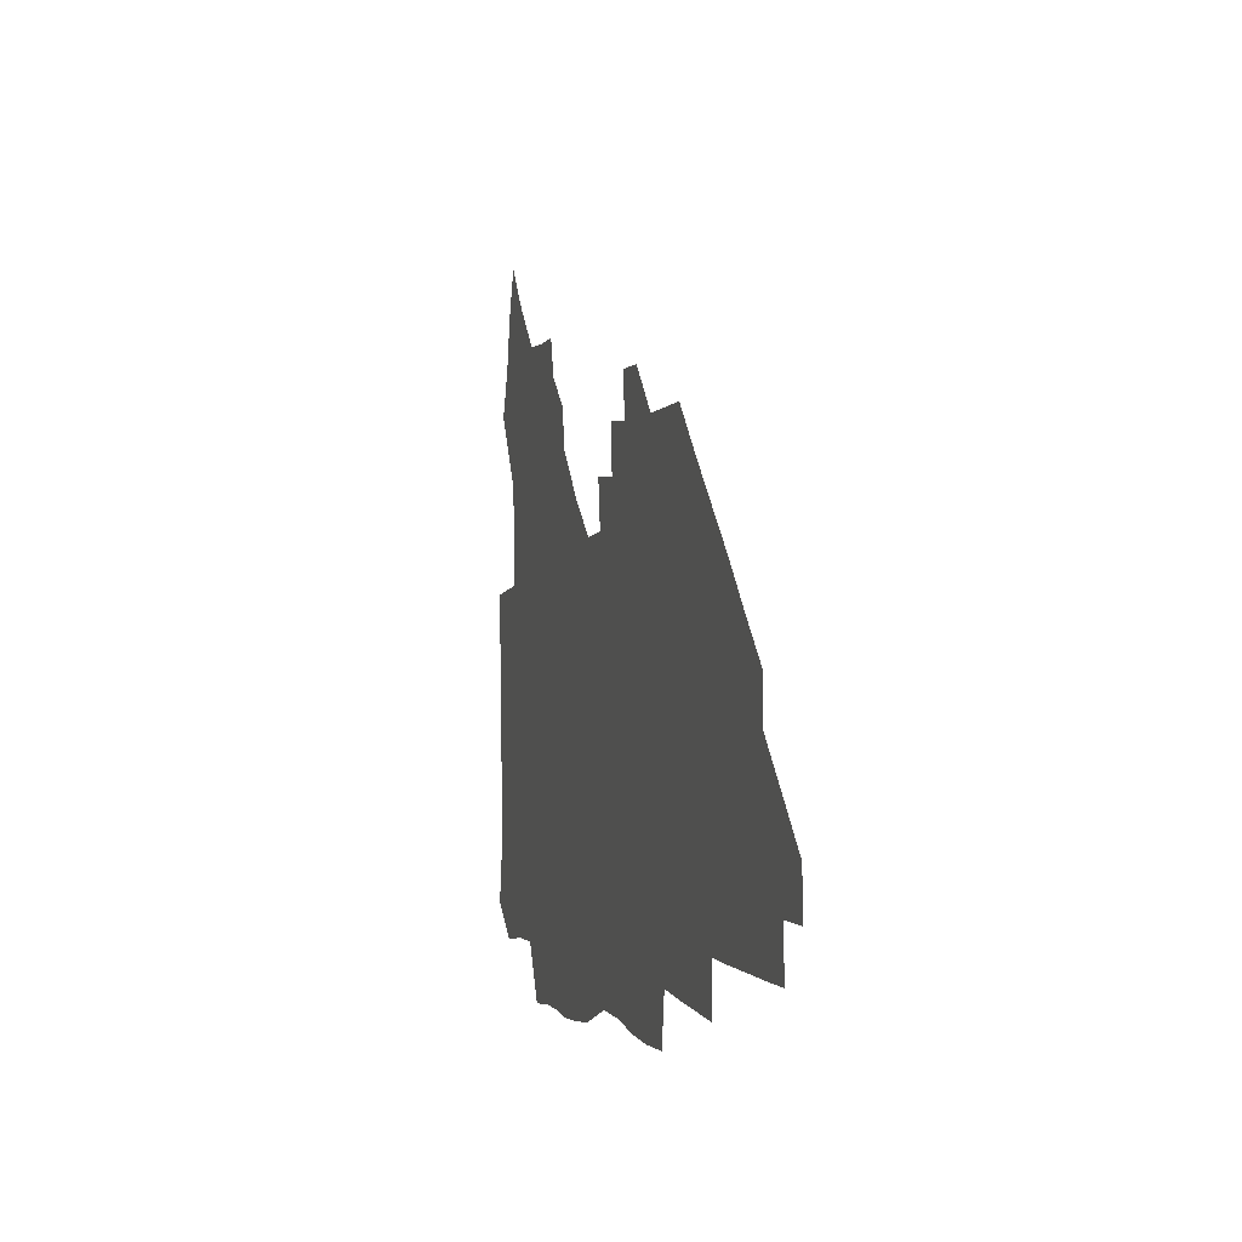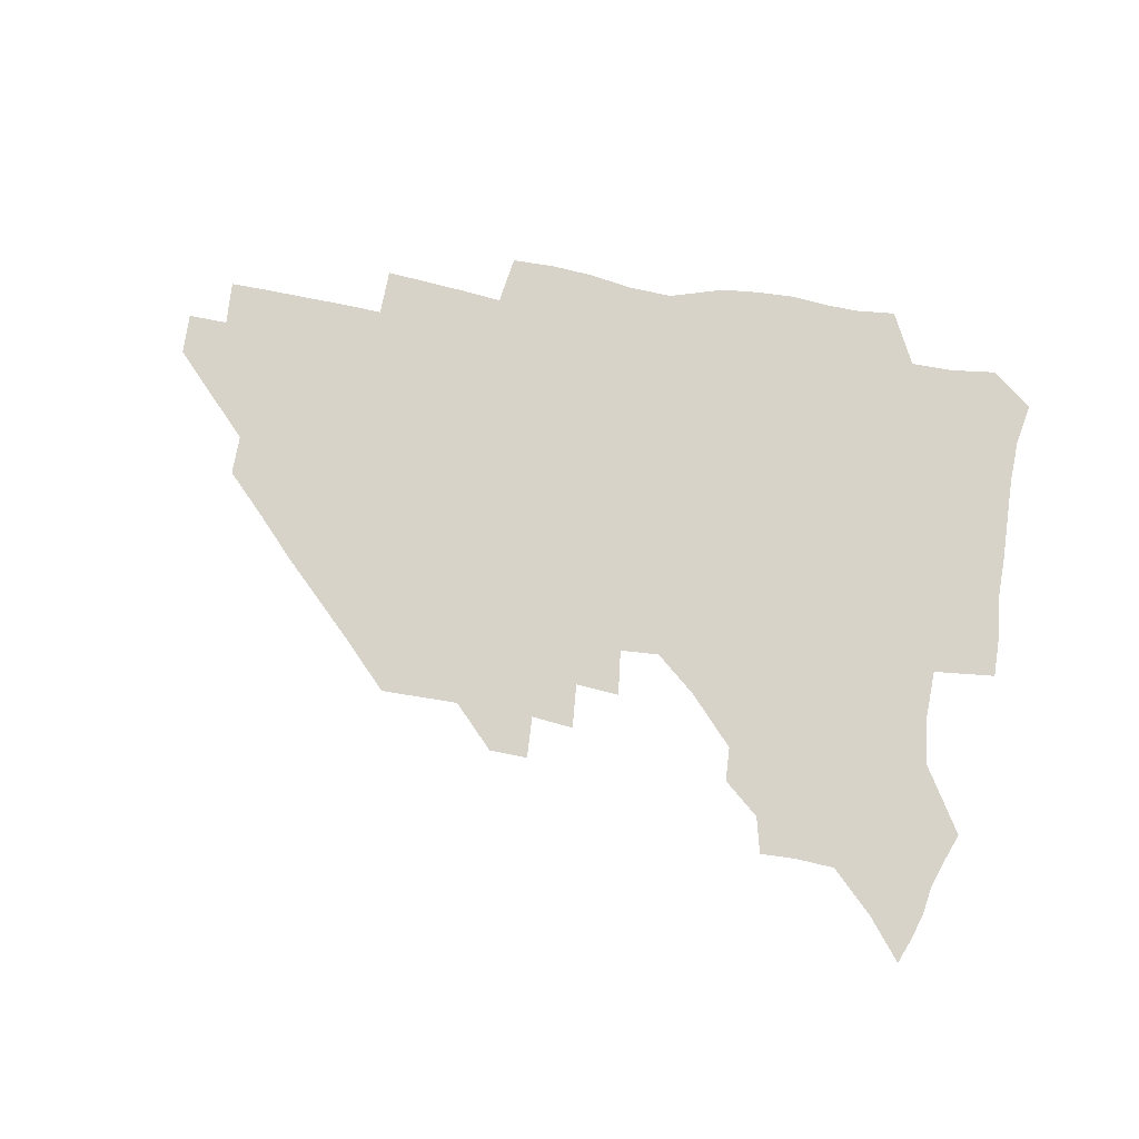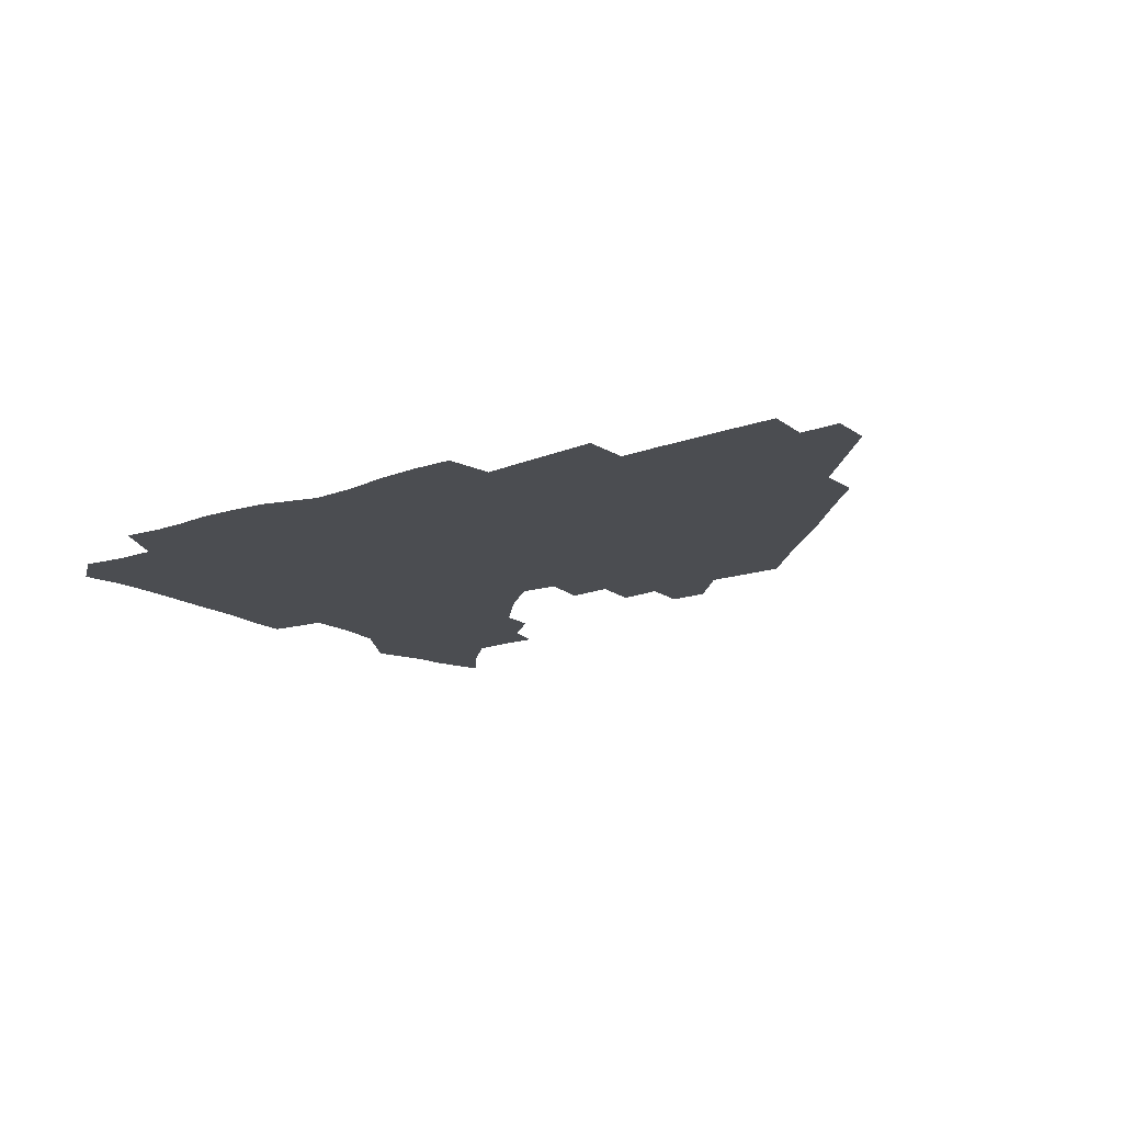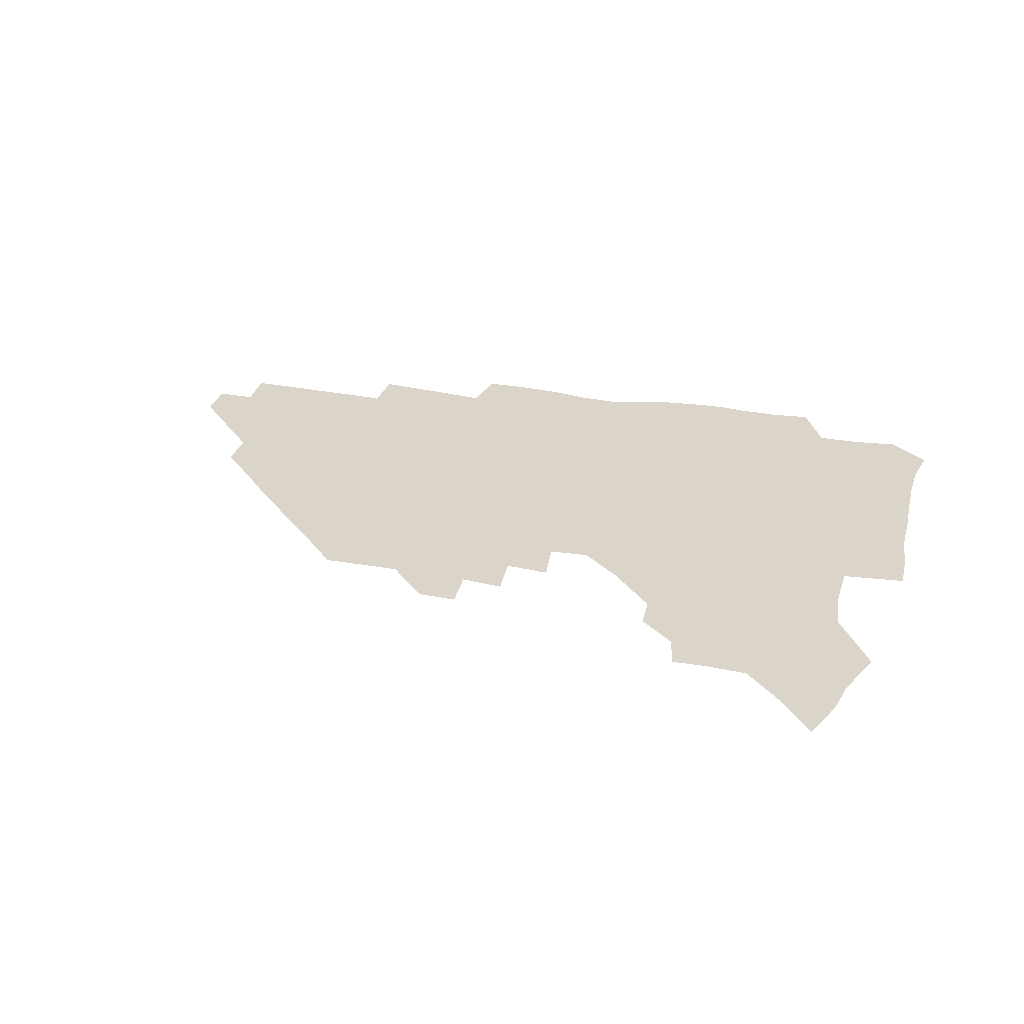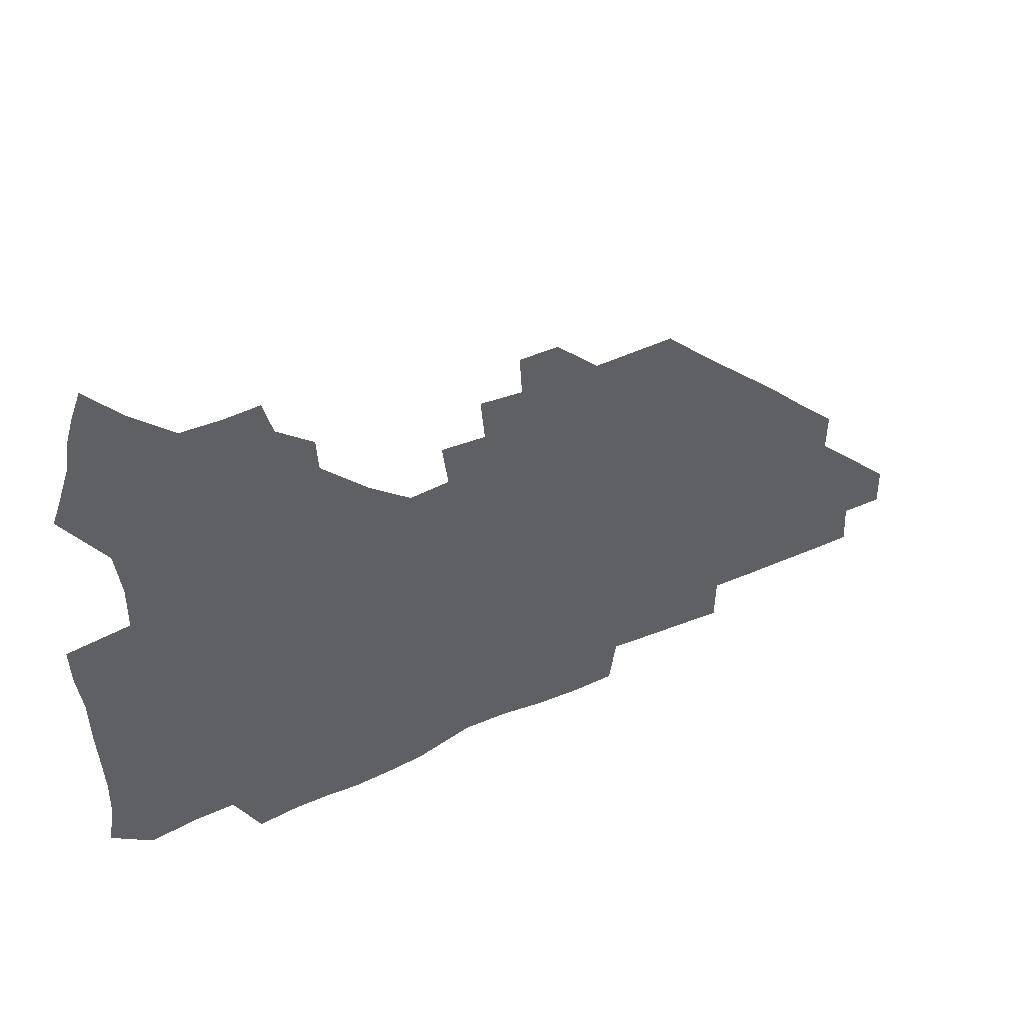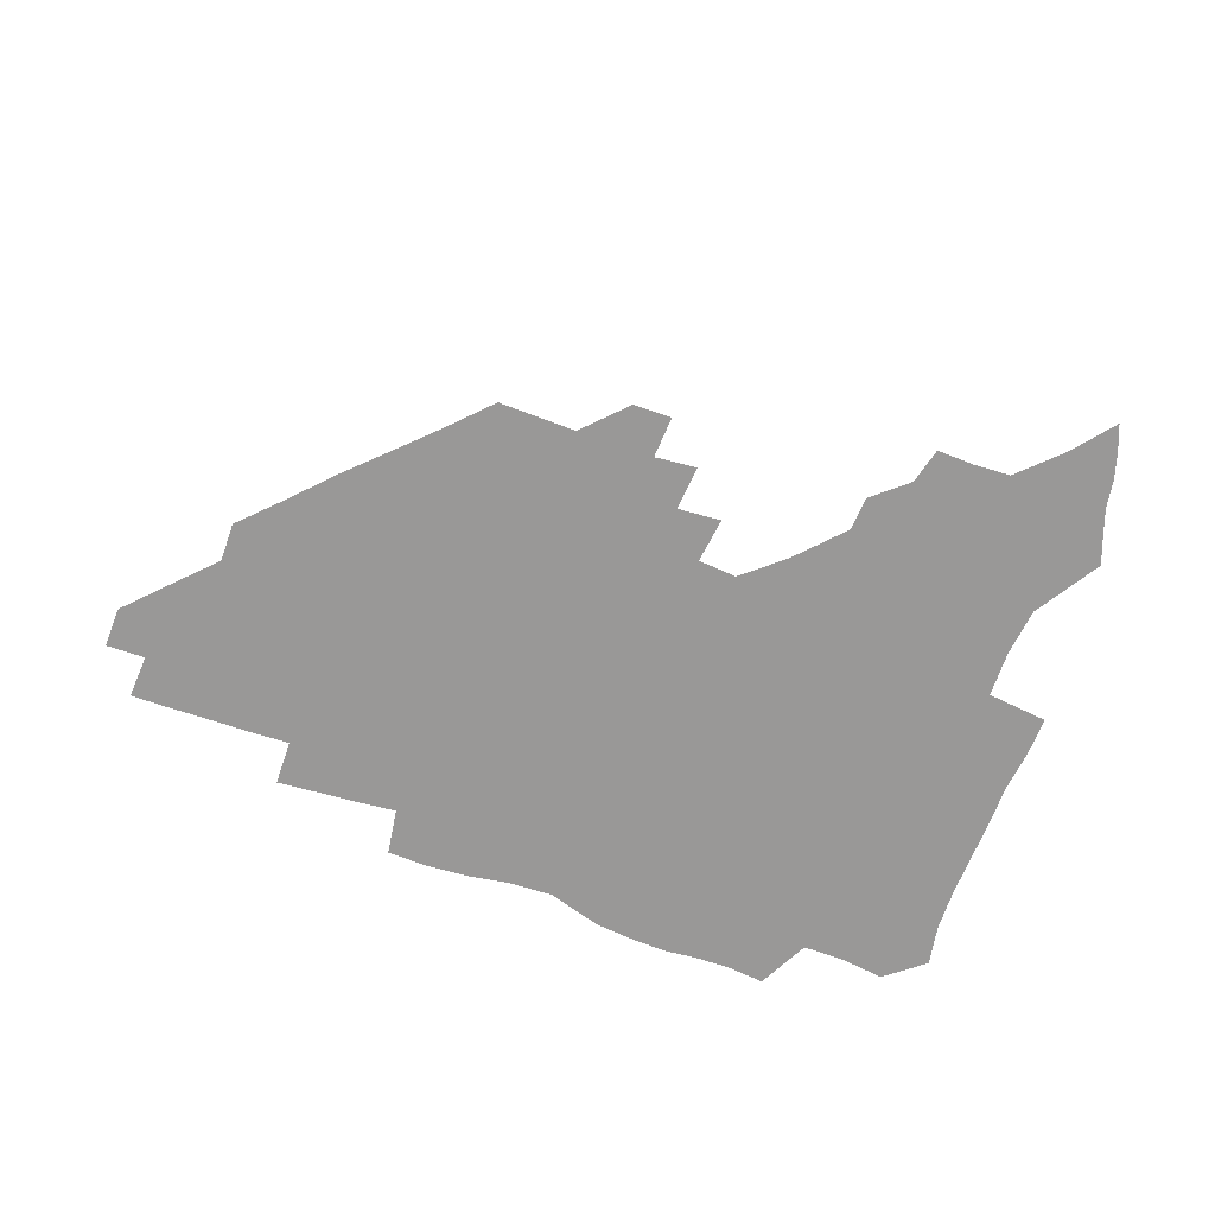
<metadata>
{"format":"obj","ext":"obj","renderer":"f3d","projection":"perspective","resolution":1024,"background":"white","views":[{"elev":-1.2,"azim":75.0,"up":"+Y"},{"elev":76.1,"azim":-169.9,"up":"+Z"},{"elev":-15.8,"azim":36.8,"up":"+Z"},{"elev":29.1,"azim":-164.4,"up":"+Z"},{"elev":47.9,"azim":-26.9,"up":"+Y"},{"elev":-68.7,"azim":160.2,"up":"+Z"}]}
</metadata>
<code>
v 264.1 189.4 0
v 266.9 205.2 0
v 267.3 220.6 0
v 266.7 236.3 0
v 266.1 252.3 0
v 266 268.7 0
v 264.1 284.4 0
v 263.6 299.6 0
v 279.3 177.3 0
v 283.4 194.1 0
v 285.2 209.5 0
v 286.5 224.9 0
v 286.3 239.7 0
v 285.9 254.8 0
v 287.5 270.6 0
v 287.5 286 0
v 286.9 302 0
v 287.2 319.7 0
v 285 337.7 0
v 269.3 362.6 0
v 273.2 373 0
v 276.7 383.2 0
v 278.4 394 0
v 281.5 404.1 0
v 285.3 413.7 0
v 296.1 179.5 0
v 299.8 195.9 0
v 302.3 212 0
v 303.1 226.7 0
v 302.8 241.1 0
v 303.3 256 0
v 305.6 271.4 0
v 305.7 285.9 0
v 304.7 300.6 0
v 304.8 315.5 0
v 306.1 330 0
v 304.6 345.7 0
v 299.8 362 0
v 295 377.2 0
v 296.7 387.9 0
v 297.9 398.2 0
v 312.1 179.5 0
v 315.3 196.9 0
v 316.8 212.2 0
v 317.4 226.9 0
v 318 241.6 0
v 318.7 256.3 0
v 320.9 271.5 0
v 321.4 285.8 0
v 320.8 300.1 0
v 321.3 314.1 0
v 321.1 328.2 0
v 319.6 343.1 0
v 319.1 356.6 0
v 316.9 370.2 0
v 313.8 383 0
v 322.2 159.7 0
v 328.1 181.9 0
v 330.3 197.6 0
v 331.3 212.4 0
v 331.4 226.6 0
v 332.6 241.5 0
v 333.5 256.1 0
v 336.4 271.6 0
v 336.9 285.8 0
v 336.5 299.8 0
v 335.8 313.8 0
v 335 327.9 0
v 333.5 342.6 0
v 333.8 355.4 0
v 332.5 368.4 0
v 328.3 382.2 0
v 337 161.2 0
v 342.1 181.4 0
v 345.1 198 0
v 345.9 212.5 0
v 347 227.3 0
v 347.3 241.6 0
v 349.3 256.7 0
v 351.5 271.6 0
v 352.4 285.6 0
v 351.7 299.5 0
v 349.7 314.1 0
v 348.3 328.5 0
v 347.1 343 0
v 346.5 356.2 0
v 345.4 369.1 0
v 342 382.7 0
v 350.3 160.9 0
v 356.8 182 0
v 360 198.4 0
v 361.7 213.4 0
v 362.4 227.7 0
v 363.9 242.7 0
v 364.8 257.1 0
v 366.4 271.7 0
v 366.7 285.5 0
v 366.5 299 0
v 364.9 313 0
v 362.4 328.1 0
v 359.7 344.8 0
v 359 357.7 0
v 362.8 159.7 0
v 371.7 183.1 0
v 375.6 199.3 0
v 377.8 214.3 0
v 378.2 228.4 0
v 380.3 243.6 0
v 380.9 257.8 0
v 381.1 271.8 0
v 380.9 285.5 0
v 380.4 299.1 0
v 378.7 313 0
v 376.6 326.9 0
v 376.3 160.3 0
v 386.6 183.6 0
v 391.9 200.7 0
v 393.3 214.9 0
v 394.4 229.4 0
v 395 243.6 0
v 394.9 257.6 0
v 394.9 271.7 0
v 394.8 285.7 0
v 393.8 299.8 0
v 392.2 313.9 0
v 391 161.7 0
v 403 185 0
v 407.1 200.9 0
v 408.2 215 0
v 409 229.3 0
v 409 243.2 0
v 409.2 257.5 0
v 408.9 271.6 0
v 409.4 285.8 0
v 408.1 300.4 0
v 406.9 315 0
v 404.8 332.2 0
v 411.9 168 0
v 419.2 185.7 0
v 421.4 200.1 0
v 422.7 214.5 0
v 423.7 229 0
v 423.4 243 0
v 423.8 257.5 0
v 423.6 271.8 0
v 423.2 286.3 0
v 422.7 300.9 0
v 421.8 315.9 0
v 421.3 330.9 0
v 419.8 347.9 0
v 428.9 167.3 0
v 434.2 184.8 0
v 436.1 199.4 0
v 437.2 213.9 0
v 437.9 228.4 0
v 438.1 242.9 0
v 438.3 257.3 0
v 438 271.8 0
v 437.9 286.3 0
v 437.8 300.7 0
v 437.1 315.6 0
v 436.3 331.1 0
v 435.8 346.3 0
v 434.8 362.2 0
v 444.8 164.8 0
v 449.1 183.5 0
v 450.8 198.5 0
v 452.2 213.7 0
v 452.5 228.1 0
v 452.5 242.5 0
v 452.6 257 0
v 452.7 271.6 0
v 452.3 286.3 0
v 452.3 300.9 0
v 451.8 315.8 0
v 451.3 330.8 0
v 450.6 345.9 0
v 449.4 361.9 0
v 460.8 163.7 0
v 464 182.3 0
v 465.7 198.1 0
v 466.7 213.1 0
v 467.2 227.7 0
v 467.3 242.2 0
v 467.3 256.9 0
v 467.6 271.5 0
v 467.4 286.1 0
v 467 301 0
v 466.6 315.8 0
v 466.1 330.6 0
v 465.1 346.1 0
v 476.5 164 0
v 479.2 182 0
v 480.6 197.5 0
v 481.3 212.3 0
v 481.9 227.4 0
v 482.1 242.1 0
v 482.1 256.8 0
v 482.1 271.5 0
v 482.1 286 0
v 481.6 301.6 0
v 481.2 316.1 0
v 480.7 330.9 0
v 479.8 346.3 0
v 494.4 180.5 0
v 495.5 197.1 0
v 496.1 211.8 0
v 496.6 227.2 0
v 497 242.1 0
v 496.9 256.7 0
v 496.9 271.4 0
v 496.7 286.1 0
v 496.1 301.6 0
v 495.8 316.2 0
v 495.4 330.9 0
v 494.5 346.6 0
v 509.8 179.3 0
v 510.4 196.3 0
v 510.9 211.8 0
v 511.3 227.1 0
v 511.5 242 0
v 511.5 256.6 0
v 511.6 271.3 0
v 511.3 286.1 0
v 510.8 301.3 0
v 510.4 316.1 0
v 509.9 330.9 0
v 525 178.1 0
v 525.3 195.3 0
v 525.8 211.1 0
v 526 226.8 0
v 526.1 241.8 0
v 526.1 256.6 0
v 526 271.3 0
v 525.8 286.2 0
v 525.5 301.1 0
v 524.9 316.3 0
v 540.7 194.7 0
v 540.7 211.1 0
v 540.6 226.8 0
v 540.7 241.7 0
v 540.7 256.5 0
v 540.4 271.4 0
v 540.2 286.2 0
v 540 301.7 0
v 556.1 194.4 0
v 555.5 211.2 0
v 555.3 226.6 0
v 555.5 241.5 0
v 555.2 256.6 0
v 555 271.4 0
v 554.7 286.3 0
v 571.4 194 0
v 570.6 210.6 0
v 570.1 226.3 0
v 570 241.4 0
v 569.5 256.5 0
v 569.6 271.4 0
v 586.3 193.9 0
v 585.3 210.5 0
v 585.1 225.9 0
v 584.2 241.6 0
v 600.2 210.2 0
v 599.7 225.7 0
f 9 10 1
f 1 10 2
f 10 11 2
f 2 11 3
f 11 12 3
f 3 12 4
f 12 13 4
f 4 13 5
f 13 14 5
f 5 14 6
f 14 15 6
f 6 15 7
f 15 16 7
f 7 16 8
f 16 17 8
f 9 26 10
f 26 27 10
f 10 27 11
f 27 28 11
f 11 28 12
f 28 29 12
f 12 29 13
f 29 30 13
f 13 30 14
f 30 31 14
f 14 31 15
f 31 32 15
f 15 32 16
f 32 33 16
f 16 33 17
f 33 34 17
f 17 34 18
f 34 35 18
f 18 35 19
f 35 36 19
f 19 36 20
f 36 37 20
f 20 37 21
f 37 38 21
f 21 38 22
f 38 39 22
f 22 39 23
f 39 40 23
f 23 40 24
f 40 41 24
f 24 41 25
f 26 42 27
f 42 43 27
f 27 43 28
f 43 44 28
f 28 44 29
f 44 45 29
f 29 45 30
f 45 46 30
f 30 46 31
f 46 47 31
f 31 47 32
f 47 48 32
f 32 48 33
f 48 49 33
f 33 49 34
f 49 50 34
f 34 50 35
f 50 51 35
f 35 51 36
f 51 52 36
f 36 52 37
f 52 53 37
f 37 53 38
f 53 54 38
f 38 54 39
f 54 55 39
f 39 55 40
f 55 56 40
f 40 56 41
f 57 58 42
f 42 58 43
f 58 59 43
f 43 59 44
f 59 60 44
f 44 60 45
f 60 61 45
f 45 61 46
f 61 62 46
f 46 62 47
f 62 63 47
f 47 63 48
f 63 64 48
f 48 64 49
f 64 65 49
f 49 65 50
f 65 66 50
f 50 66 51
f 66 67 51
f 51 67 52
f 67 68 52
f 52 68 53
f 68 69 53
f 53 69 54
f 69 70 54
f 54 70 55
f 70 71 55
f 55 71 56
f 71 72 56
f 57 73 58
f 73 74 58
f 58 74 59
f 74 75 59
f 59 75 60
f 75 76 60
f 60 76 61
f 76 77 61
f 61 77 62
f 77 78 62
f 62 78 63
f 78 79 63
f 63 79 64
f 79 80 64
f 64 80 65
f 80 81 65
f 65 81 66
f 81 82 66
f 66 82 67
f 82 83 67
f 67 83 68
f 83 84 68
f 68 84 69
f 84 85 69
f 69 85 70
f 85 86 70
f 70 86 71
f 86 87 71
f 71 87 72
f 87 88 72
f 73 89 74
f 89 90 74
f 74 90 75
f 90 91 75
f 75 91 76
f 91 92 76
f 76 92 77
f 92 93 77
f 77 93 78
f 93 94 78
f 78 94 79
f 94 95 79
f 79 95 80
f 95 96 80
f 80 96 81
f 96 97 81
f 81 97 82
f 97 98 82
f 82 98 83
f 98 99 83
f 83 99 84
f 99 100 84
f 84 100 85
f 100 101 85
f 85 101 86
f 101 102 86
f 86 102 87
f 89 103 90
f 103 104 90
f 90 104 91
f 104 105 91
f 91 105 92
f 105 106 92
f 92 106 93
f 106 107 93
f 93 107 94
f 107 108 94
f 94 108 95
f 108 109 95
f 95 109 96
f 109 110 96
f 96 110 97
f 110 111 97
f 97 111 98
f 111 112 98
f 98 112 99
f 112 113 99
f 99 113 100
f 113 114 100
f 100 114 101
f 103 115 104
f 115 116 104
f 104 116 105
f 116 117 105
f 105 117 106
f 117 118 106
f 106 118 107
f 118 119 107
f 107 119 108
f 119 120 108
f 108 120 109
f 120 121 109
f 109 121 110
f 121 122 110
f 110 122 111
f 122 123 111
f 111 123 112
f 123 124 112
f 112 124 113
f 124 125 113
f 113 125 114
f 115 126 116
f 126 127 116
f 116 127 117
f 127 128 117
f 117 128 118
f 128 129 118
f 118 129 119
f 129 130 119
f 119 130 120
f 130 131 120
f 120 131 121
f 131 132 121
f 121 132 122
f 132 133 122
f 122 133 123
f 133 134 123
f 123 134 124
f 134 135 124
f 124 135 125
f 135 136 125
f 126 138 127
f 138 139 127
f 127 139 128
f 139 140 128
f 128 140 129
f 140 141 129
f 129 141 130
f 141 142 130
f 130 142 131
f 142 143 131
f 131 143 132
f 143 144 132
f 132 144 133
f 144 145 133
f 133 145 134
f 145 146 134
f 134 146 135
f 146 147 135
f 135 147 136
f 147 148 136
f 136 148 137
f 148 149 137
f 138 151 139
f 151 152 139
f 139 152 140
f 152 153 140
f 140 153 141
f 153 154 141
f 141 154 142
f 154 155 142
f 142 155 143
f 155 156 143
f 143 156 144
f 156 157 144
f 144 157 145
f 157 158 145
f 145 158 146
f 158 159 146
f 146 159 147
f 159 160 147
f 147 160 148
f 160 161 148
f 148 161 149
f 161 162 149
f 149 162 150
f 162 163 150
f 151 165 152
f 165 166 152
f 152 166 153
f 166 167 153
f 153 167 154
f 167 168 154
f 154 168 155
f 168 169 155
f 155 169 156
f 169 170 156
f 156 170 157
f 170 171 157
f 157 171 158
f 171 172 158
f 158 172 159
f 172 173 159
f 159 173 160
f 173 174 160
f 160 174 161
f 174 175 161
f 161 175 162
f 175 176 162
f 162 176 163
f 176 177 163
f 163 177 164
f 177 178 164
f 165 179 166
f 179 180 166
f 166 180 167
f 180 181 167
f 167 181 168
f 181 182 168
f 168 182 169
f 182 183 169
f 169 183 170
f 183 184 170
f 170 184 171
f 184 185 171
f 171 185 172
f 185 186 172
f 172 186 173
f 186 187 173
f 173 187 174
f 187 188 174
f 174 188 175
f 188 189 175
f 175 189 176
f 189 190 176
f 176 190 177
f 190 191 177
f 177 191 178
f 179 192 180
f 192 193 180
f 180 193 181
f 193 194 181
f 181 194 182
f 194 195 182
f 182 195 183
f 195 196 183
f 183 196 184
f 196 197 184
f 184 197 185
f 197 198 185
f 185 198 186
f 198 199 186
f 186 199 187
f 199 200 187
f 187 200 188
f 200 201 188
f 188 201 189
f 201 202 189
f 189 202 190
f 202 203 190
f 190 203 191
f 203 204 191
f 193 205 194
f 205 206 194
f 194 206 195
f 206 207 195
f 195 207 196
f 207 208 196
f 196 208 197
f 208 209 197
f 197 209 198
f 209 210 198
f 198 210 199
f 210 211 199
f 199 211 200
f 211 212 200
f 200 212 201
f 212 213 201
f 201 213 202
f 213 214 202
f 202 214 203
f 214 215 203
f 203 215 204
f 215 216 204
f 205 217 206
f 217 218 206
f 206 218 207
f 218 219 207
f 207 219 208
f 219 220 208
f 208 220 209
f 220 221 209
f 209 221 210
f 221 222 210
f 210 222 211
f 222 223 211
f 211 223 212
f 223 224 212
f 212 224 213
f 224 225 213
f 213 225 214
f 225 226 214
f 214 226 215
f 226 227 215
f 215 227 216
f 217 228 218
f 228 229 218
f 218 229 219
f 229 230 219
f 219 230 220
f 230 231 220
f 220 231 221
f 231 232 221
f 221 232 222
f 232 233 222
f 222 233 223
f 233 234 223
f 223 234 224
f 234 235 224
f 224 235 225
f 235 236 225
f 225 236 226
f 236 237 226
f 226 237 227
f 229 238 230
f 238 239 230
f 230 239 231
f 239 240 231
f 231 240 232
f 240 241 232
f 232 241 233
f 241 242 233
f 233 242 234
f 242 243 234
f 234 243 235
f 243 244 235
f 235 244 236
f 244 245 236
f 236 245 237
f 238 246 239
f 246 247 239
f 239 247 240
f 247 248 240
f 240 248 241
f 248 249 241
f 241 249 242
f 249 250 242
f 242 250 243
f 250 251 243
f 243 251 244
f 251 252 244
f 244 252 245
f 246 253 247
f 253 254 247
f 247 254 248
f 254 255 248
f 248 255 249
f 255 256 249
f 249 256 250
f 256 257 250
f 250 257 251
f 257 258 251
f 251 258 252
f 253 259 254
f 259 260 254
f 254 260 255
f 260 261 255
f 255 261 256
f 261 262 256
f 256 262 257
f 260 263 261
f 263 264 261
f 261 264 262

</code>
